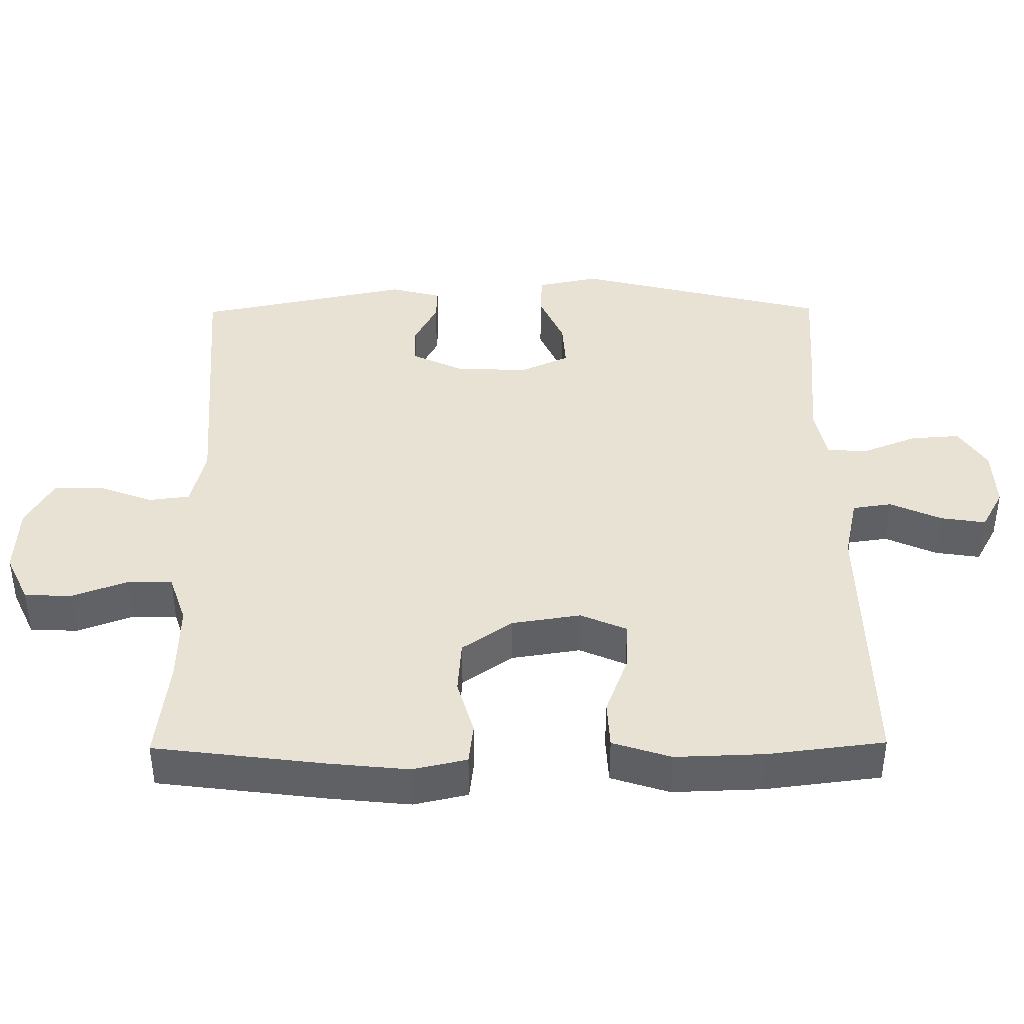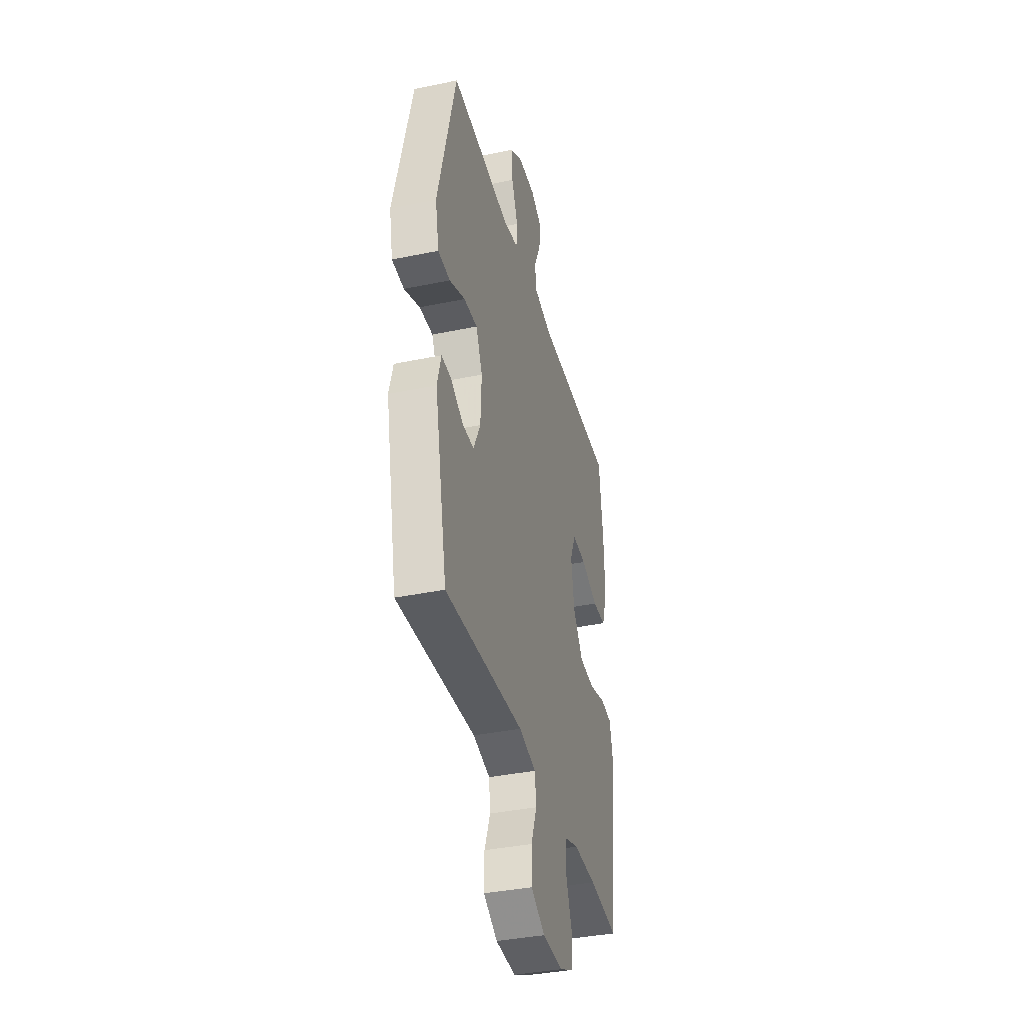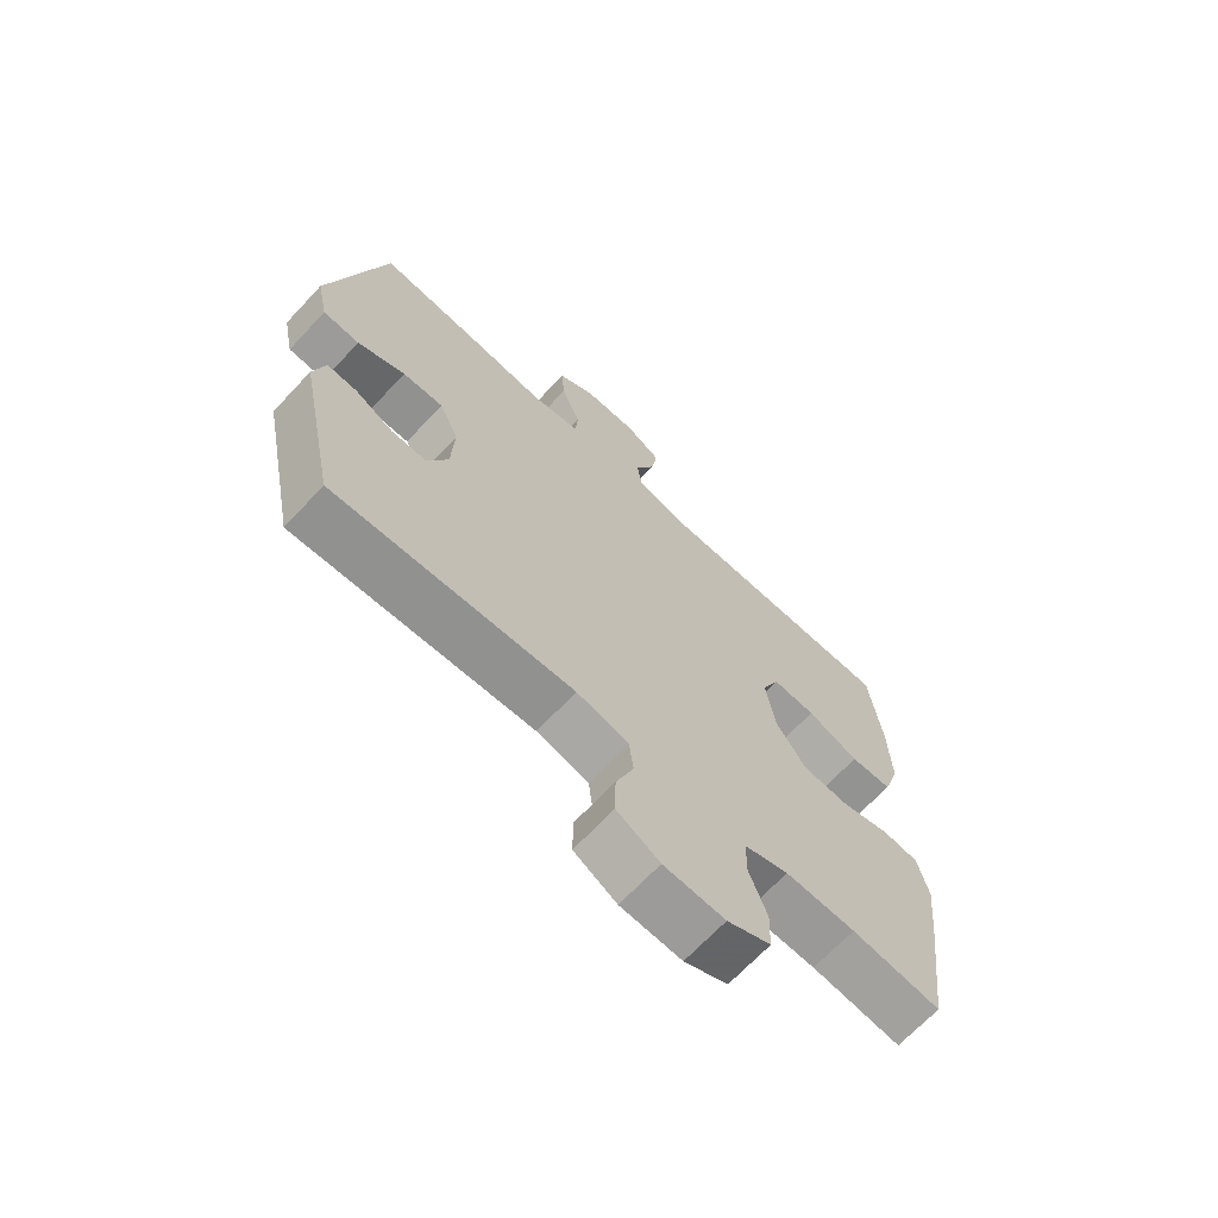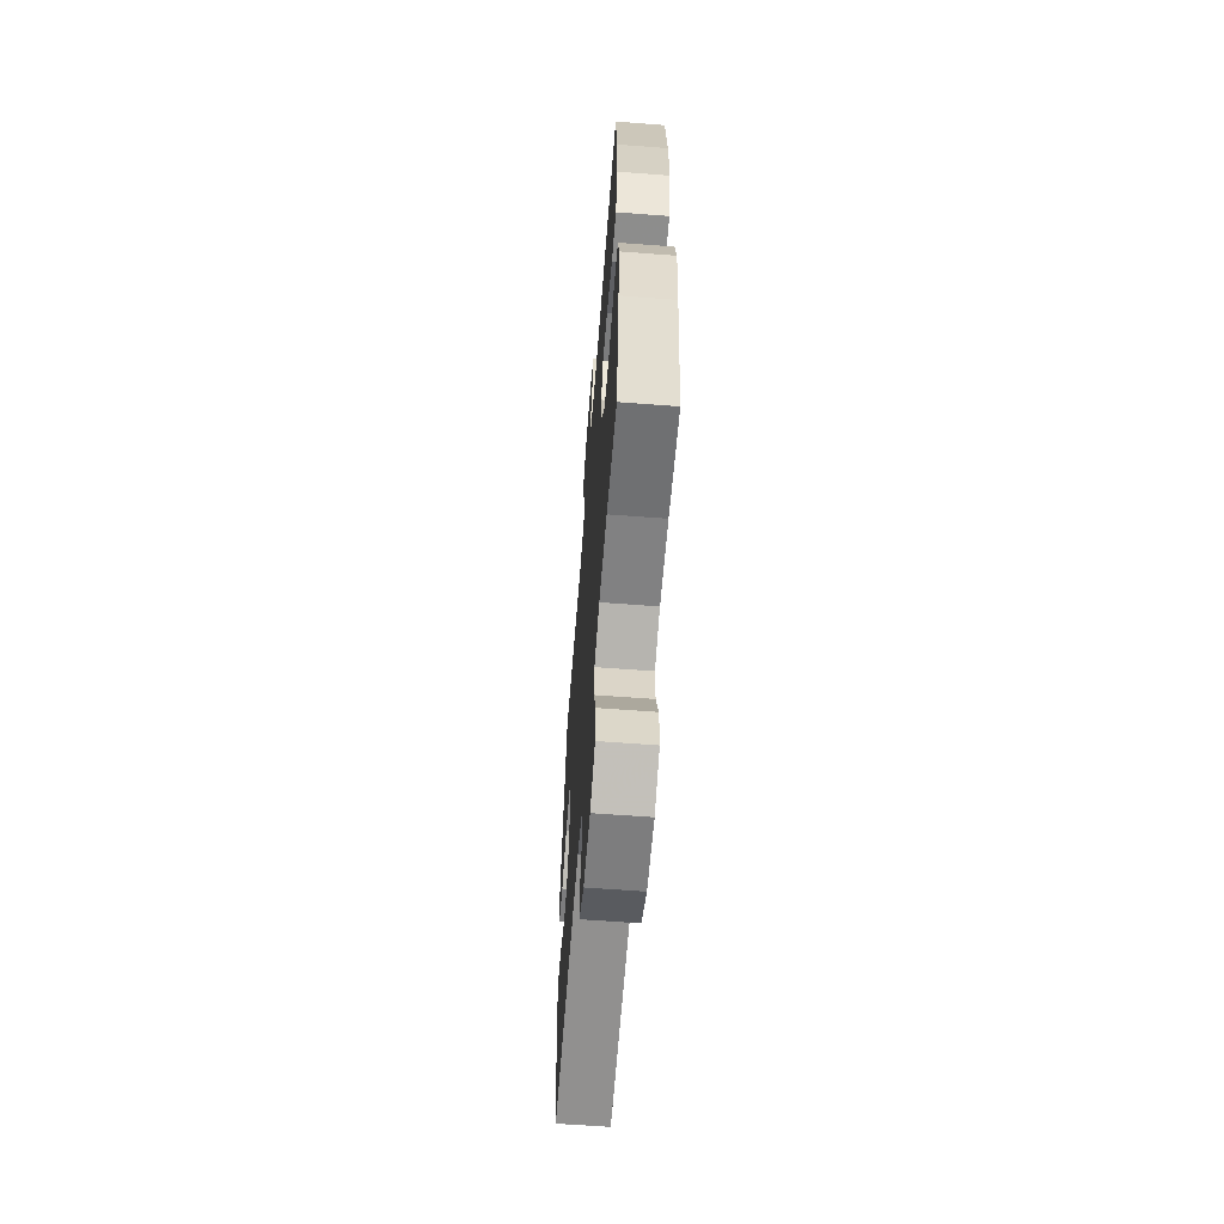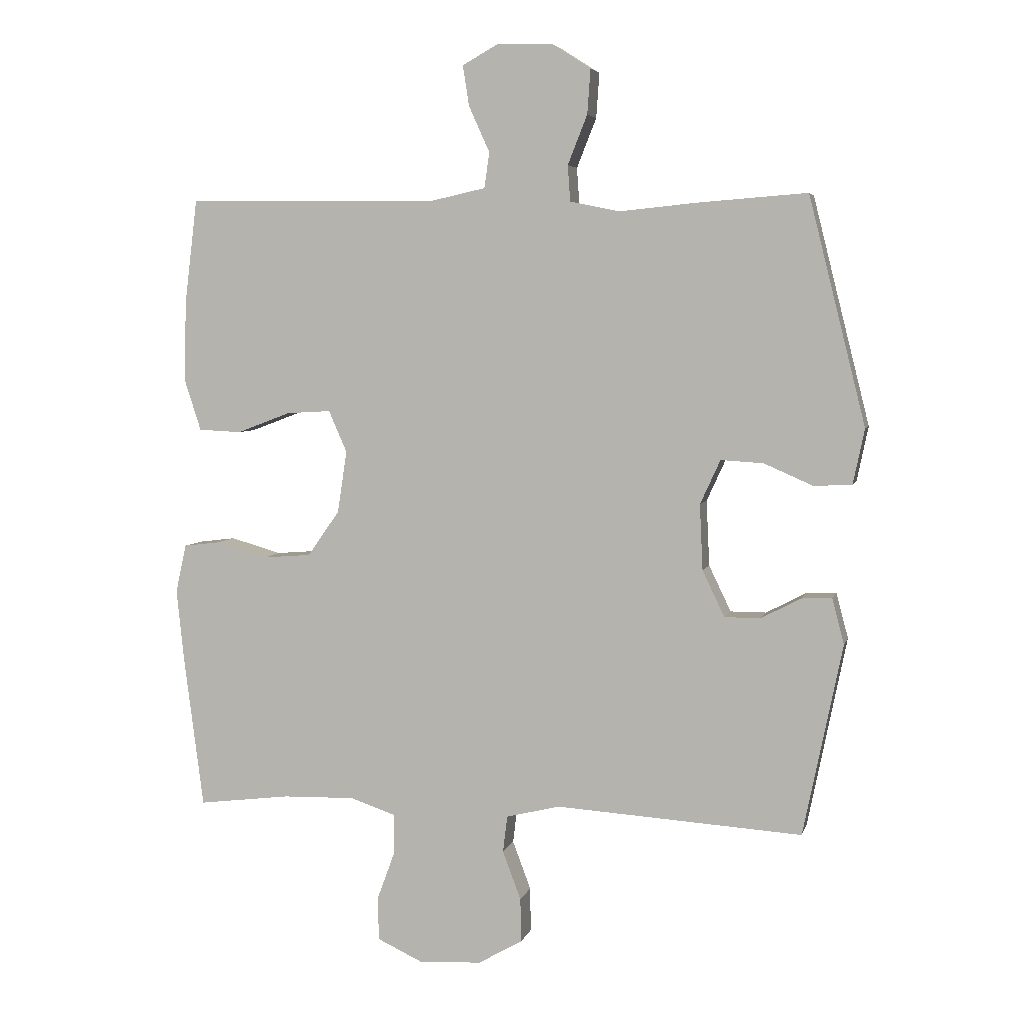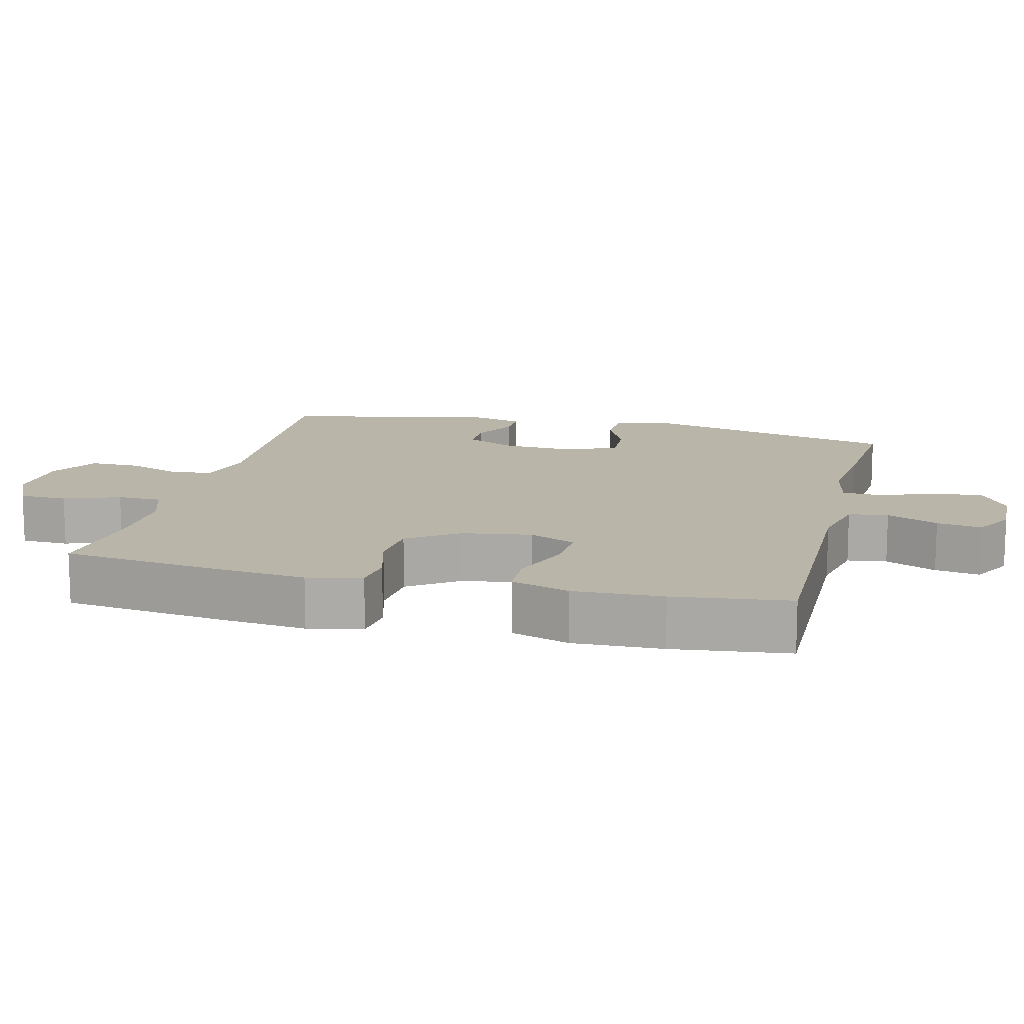
<metadata>
{"format":"obj","ext":"obj","renderer":"f3d","projection":"perspective","resolution":1024,"background":"white","views":[{"elev":40.9,"azim":-90.6,"up":"+Y"},{"elev":-38.0,"azim":104.8,"up":"+Z"},{"elev":-68.1,"azim":136.9,"up":"+Z"},{"elev":-62.0,"azim":-94.4,"up":"+Z"},{"elev":5.0,"azim":13.6,"up":"+Z"},{"elev":13.5,"azim":-76.1,"up":"+Y"}]}
</metadata>
<code>
v 0.5 0.07 -0.5
v 0.109 0.07 -0.475
v 0.024 0.07 -0.496
v 0.017 0.07 -0.554
v 0.046 0.07 -0.631
v 0.047 0.07 -0.701
v -0.023 0.07 -0.741
v -0.123 0.07 -0.746
v -0.194 0.07 -0.713
v -0.196 0.07 -0.645
v -0.167 0.07 -0.566
v -0.168 0.07 -0.503
v -0.24 0.07 -0.479
v -0.354 0.07 -0.482
v -0.5 0.07 -0.5
v -0.531 0.07 -0.26
v -0.543 0.07 -0.145
v -0.526 0.07 -0.068
v -0.468 0.07 -0.061
v -0.387 0.07 -0.084
v -0.31 0.07 -0.078
v -0.26 0.07 -0.006
v -0.245 0.07 0.092
v -0.274 0.07 0.158
v -0.344 0.07 0.154
v -0.429 0.07 0.122
v -0.497 0.07 0.125
v -0.524 0.07 0.208
v -0.52 0.07 0.335
v -0.5 0.07 0.5
v -0.104 0.07 0.494
v -0.013 0.07 0.514
v -0.005 0.07 0.57
v -0.038 0.07 0.643
v -0.048 0.07 0.707
v 0.01 0.07 0.739
v 0.097 0.07 0.736
v 0.158 0.07 0.697
v 0.153 0.07 0.626
v 0.122 0.07 0.548
v 0.126 0.07 0.491
v 0.205 0.07 0.475
v 0.326 0.07 0.487
v 0.5 0.07 0.5
v 0.59 0.07 0.14
v 0.572 0.07 0.053
v 0.512 0.07 0.05
v 0.434 0.07 0.084
v 0.367 0.07 0.088
v 0.335 0.07 0.018
v 0.34 0.07 -0.086
v 0.375 0.07 -0.159
v 0.432 0.07 -0.159
v 0.495 0.07 -0.126
v 0.543 0.07 -0.124
v 0.562 0.07 -0.196
v 0.5 0 -0.5
v 0.109 0 -0.475
v 0.024 0 -0.496
v 0.017 0 -0.554
v 0.046 0 -0.631
v 0.047 0 -0.701
v -0.023 0 -0.741
v -0.123 0 -0.746
v -0.194 0 -0.713
v -0.196 0 -0.645
v -0.167 0 -0.566
v -0.168 0 -0.503
v -0.24 0 -0.479
v -0.354 0 -0.482
v -0.5 0 -0.5
v -0.531 0 -0.26
v -0.543 0 -0.145
v -0.526 0 -0.068
v -0.468 0 -0.061
v -0.387 0 -0.084
v -0.31 0 -0.078
v -0.26 0 -0.006
v -0.245 0 0.092
v -0.274 0 0.158
v -0.344 0 0.154
v -0.429 0 0.122
v -0.497 0 0.125
v -0.524 0 0.208
v -0.52 0 0.335
v -0.5 0 0.5
v -0.104 0 0.494
v -0.013 0 0.514
v -0.005 0 0.57
v -0.038 0 0.643
v -0.048 0 0.707
v 0.01 0 0.739
v 0.097 0 0.736
v 0.158 0 0.697
v 0.153 0 0.626
v 0.122 0 0.548
v 0.126 0 0.491
v 0.205 0 0.475
v 0.326 0 0.487
v 0.5 0 0.5
v 0.59 0 0.14
v 0.572 0 0.053
v 0.512 0 0.05
v 0.434 0 0.084
v 0.367 0 0.088
v 0.335 0 0.018
v 0.34 0 -0.086
v 0.375 0 -0.159
v 0.432 0 -0.159
v 0.495 0 -0.126
v 0.543 0 -0.124
v 0.562 0 -0.196
f 56 1 2
f 55 56 2
f 54 55 2
f 53 54 2
f 52 53 2 3
f 51 52 3
f 50 51 3
f 49 50 3
f 46 47 48
f 45 46 48
f 44 45 48
f 43 44 48
f 42 43 48
f 41 42 48 49
f 38 39 40
f 37 38 40
f 36 37 40
f 35 36 40
f 34 35 40
f 33 34 40
f 32 33 40 41
f 41 49 3
f 32 41 3
f 31 32 3
f 29 30 31
f 28 29 31
f 27 28 31
f 26 27 31
f 25 26 31
f 18 19 20
f 17 18 20
f 16 17 20
f 15 16 20
f 14 15 20
f 13 14 20 21
f 12 13 21 22
f 9 10 11
f 8 9 11
f 7 8 11
f 6 7 11
f 5 6 11
f 4 5 11
f 4 11 12
f 12 22 23
f 4 12 23
f 3 4 23
f 24 25 31
f 3 23 24 31
f 58 57 112
f 58 112 111
f 58 111 110
f 58 110 109
f 59 58 109 108
f 59 108 107
f 59 107 106
f 59 106 105
f 104 103 102
f 104 102 101
f 104 101 100
f 104 100 99
f 104 99 98
f 105 104 98 97
f 96 95 94
f 96 94 93
f 96 93 92
f 96 92 91
f 96 91 90
f 96 90 89
f 97 96 89 88
f 59 105 97
f 59 97 88
f 59 88 87
f 87 86 85
f 87 85 84
f 87 84 83
f 87 83 82
f 87 82 81
f 76 75 74
f 76 74 73
f 76 73 72
f 76 72 71
f 76 71 70
f 77 76 70 69
f 78 77 69 68
f 67 66 65
f 67 65 64
f 67 64 63
f 67 63 62
f 67 62 61
f 67 61 60
f 68 67 60
f 79 78 68
f 79 68 60
f 79 60 59
f 87 81 80
f 87 80 79 59
f 1 57 58 2
f 2 58 59 3
f 3 59 60 4
f 4 60 61 5
f 5 61 62 6
f 6 62 63 7
f 7 63 64 8
f 8 64 65 9
f 9 65 66 10
f 10 66 67 11
f 11 67 68 12
f 12 68 69 13
f 13 69 70 14
f 14 70 71 15
f 15 71 72 16
f 16 72 73 17
f 17 73 74 18
f 18 74 75 19
f 19 75 76 20
f 20 76 77 21
f 21 77 78 22
f 22 78 79 23
f 23 79 80 24
f 24 80 81 25
f 25 81 82 26
f 26 82 83 27
f 27 83 84 28
f 28 84 85 29
f 29 85 86 30
f 30 86 87 31
f 31 87 88 32
f 32 88 89 33
f 33 89 90 34
f 34 90 91 35
f 35 91 92 36
f 36 92 93 37
f 37 93 94 38
f 38 94 95 39
f 39 95 96 40
f 40 96 97 41
f 41 97 98 42
f 42 98 99 43
f 43 99 100 44
f 44 100 101 45
f 45 101 102 46
f 46 102 103 47
f 47 103 104 48
f 48 104 105 49
f 49 105 106 50
f 50 106 107 51
f 51 107 108 52
f 52 108 109 53
f 53 109 110 54
f 54 110 111 55
f 55 111 112 56
f 56 112 57 1

</code>
